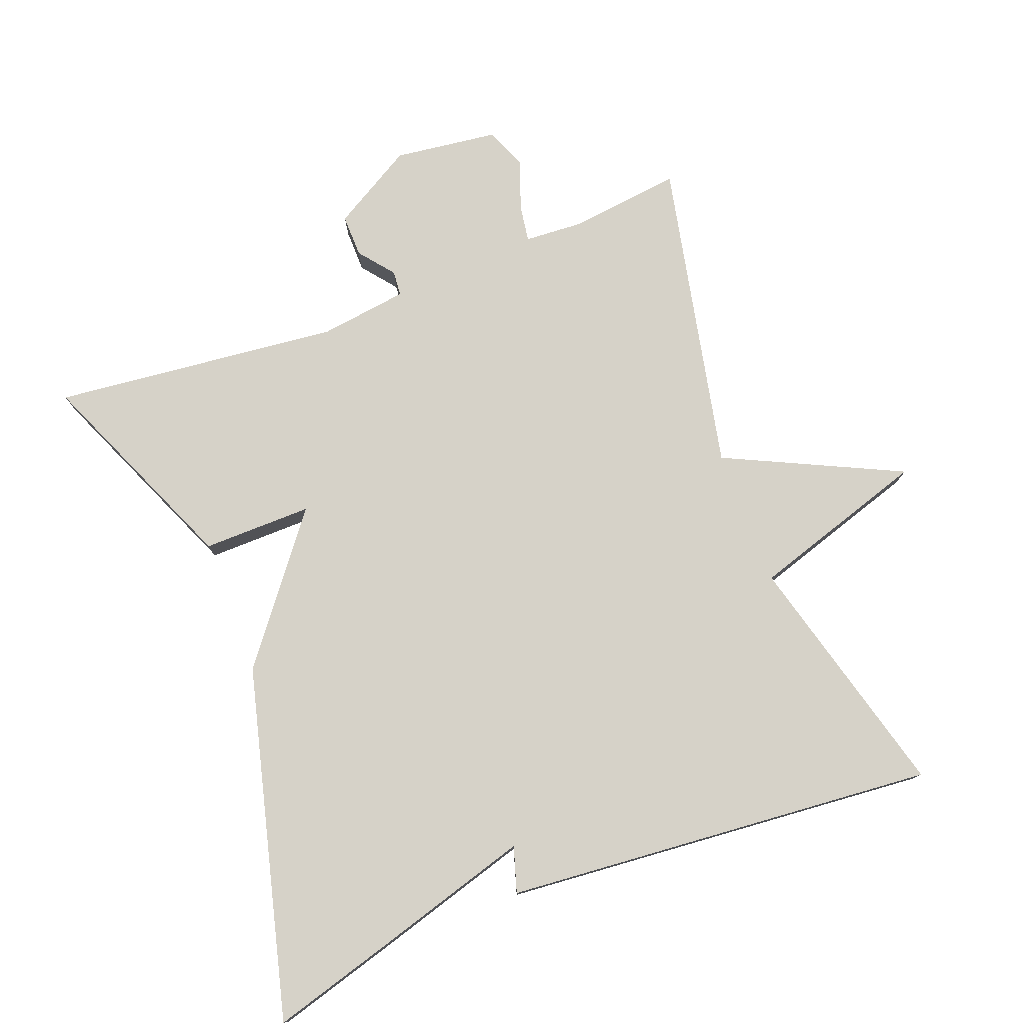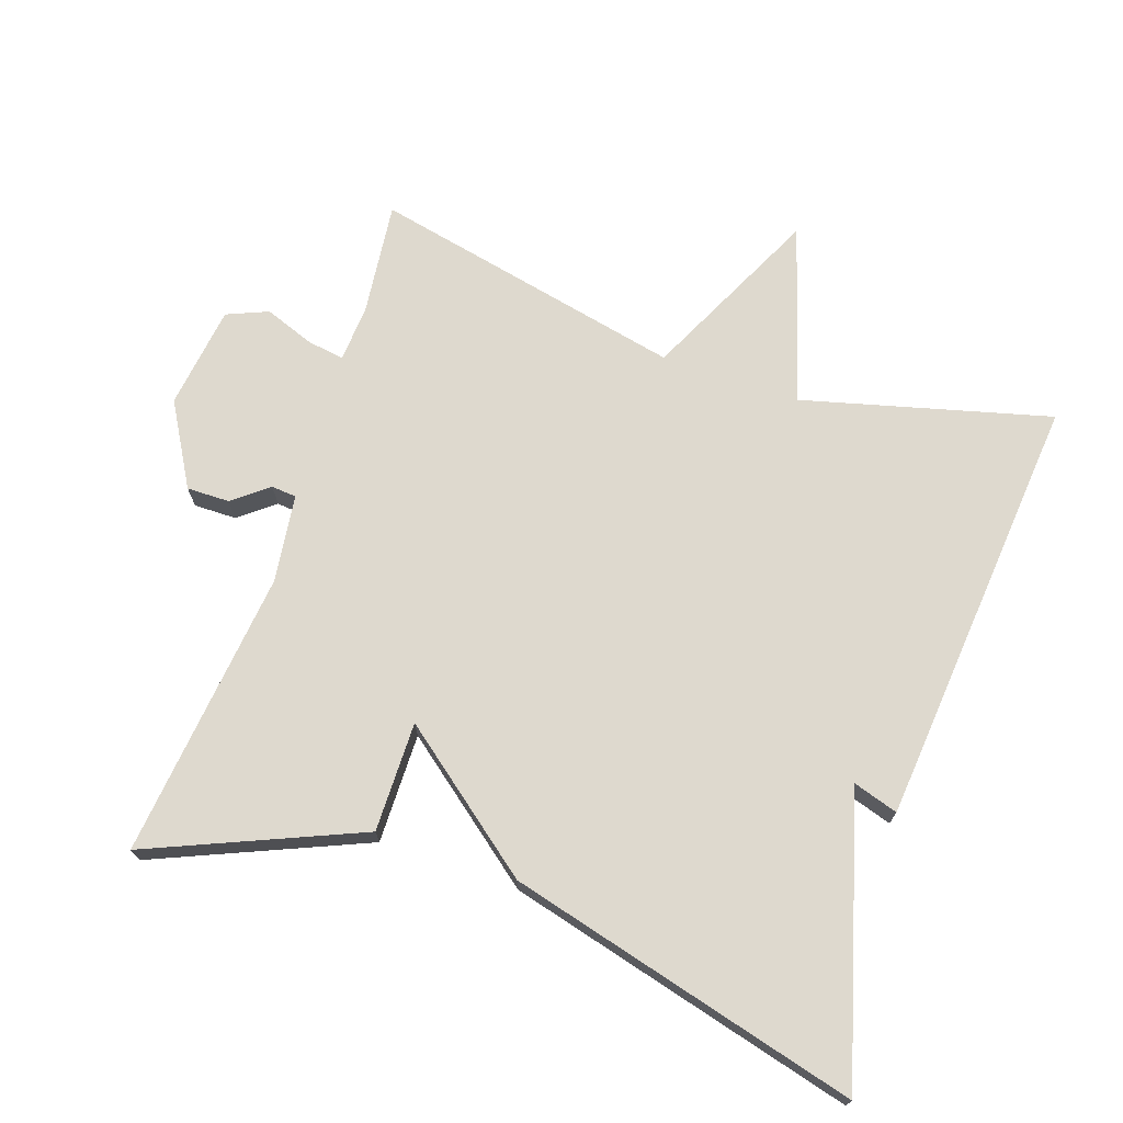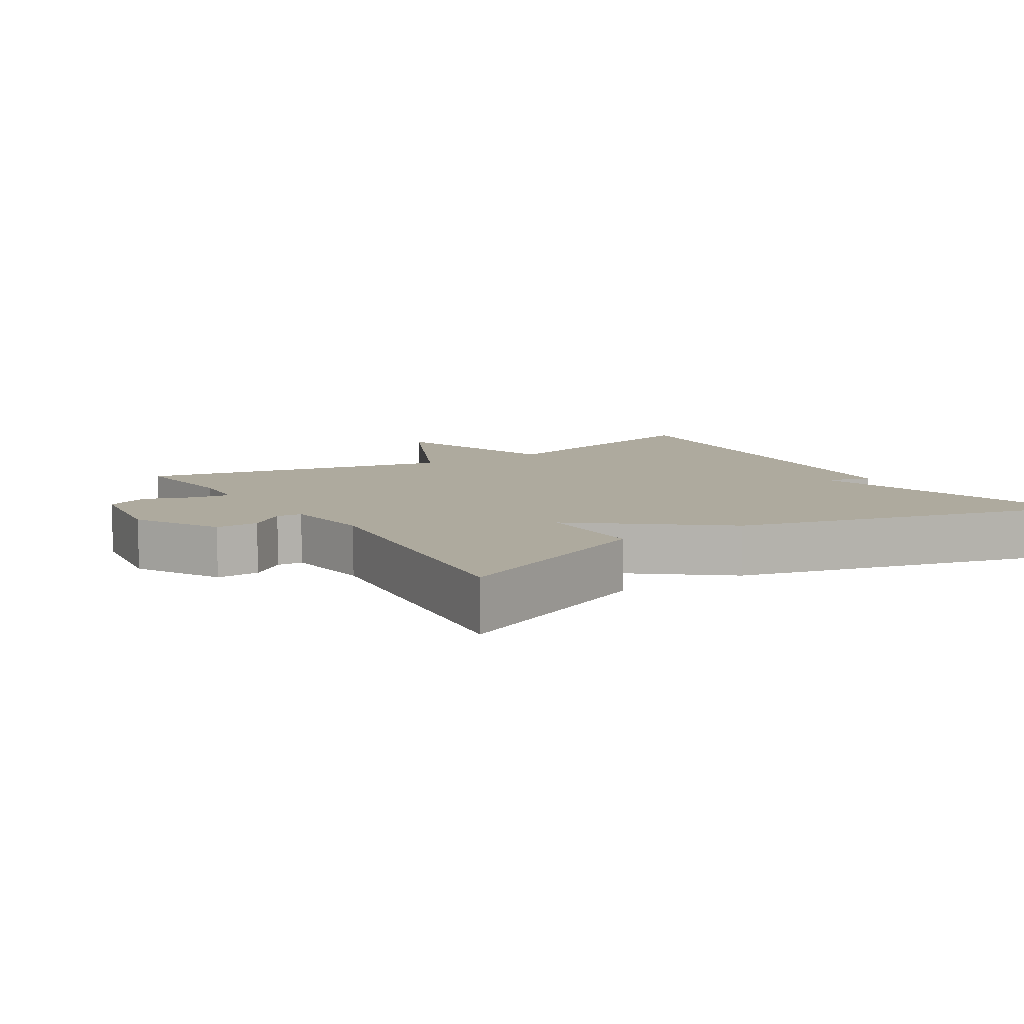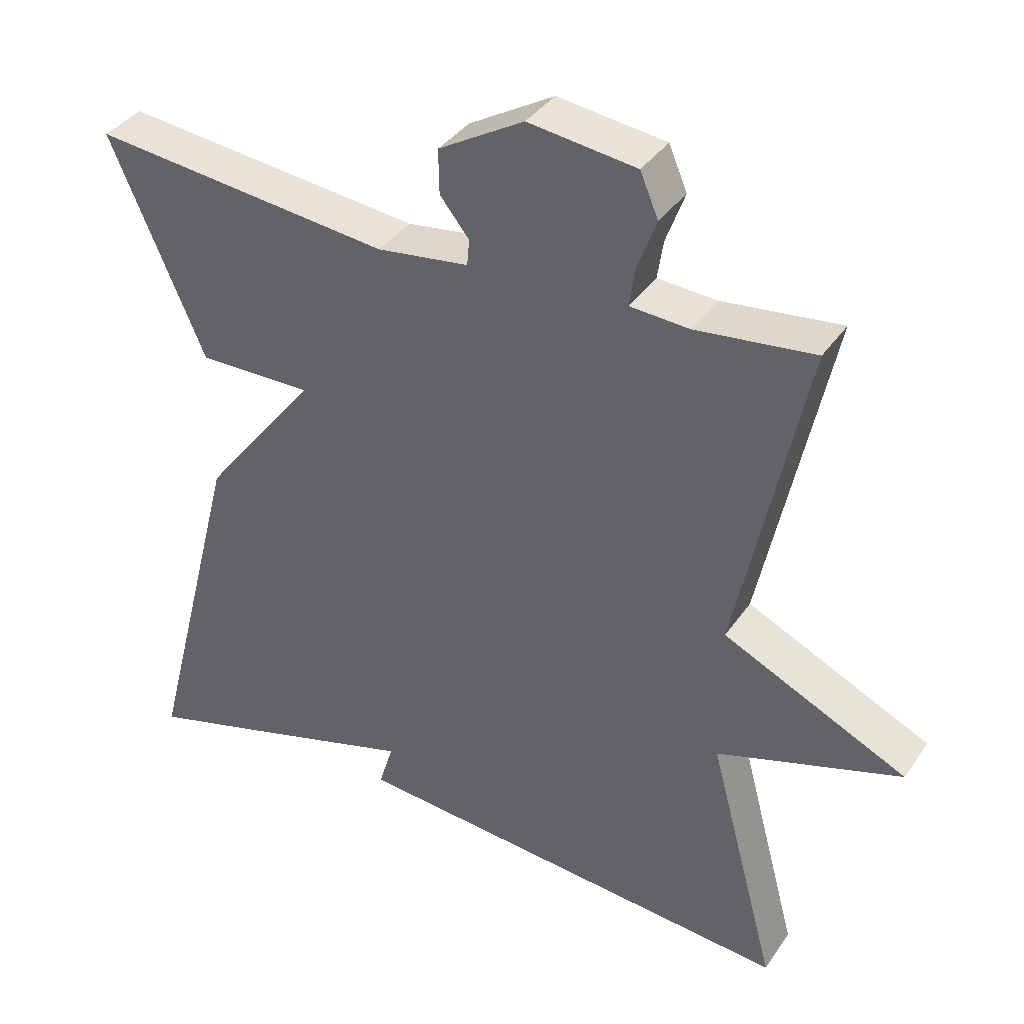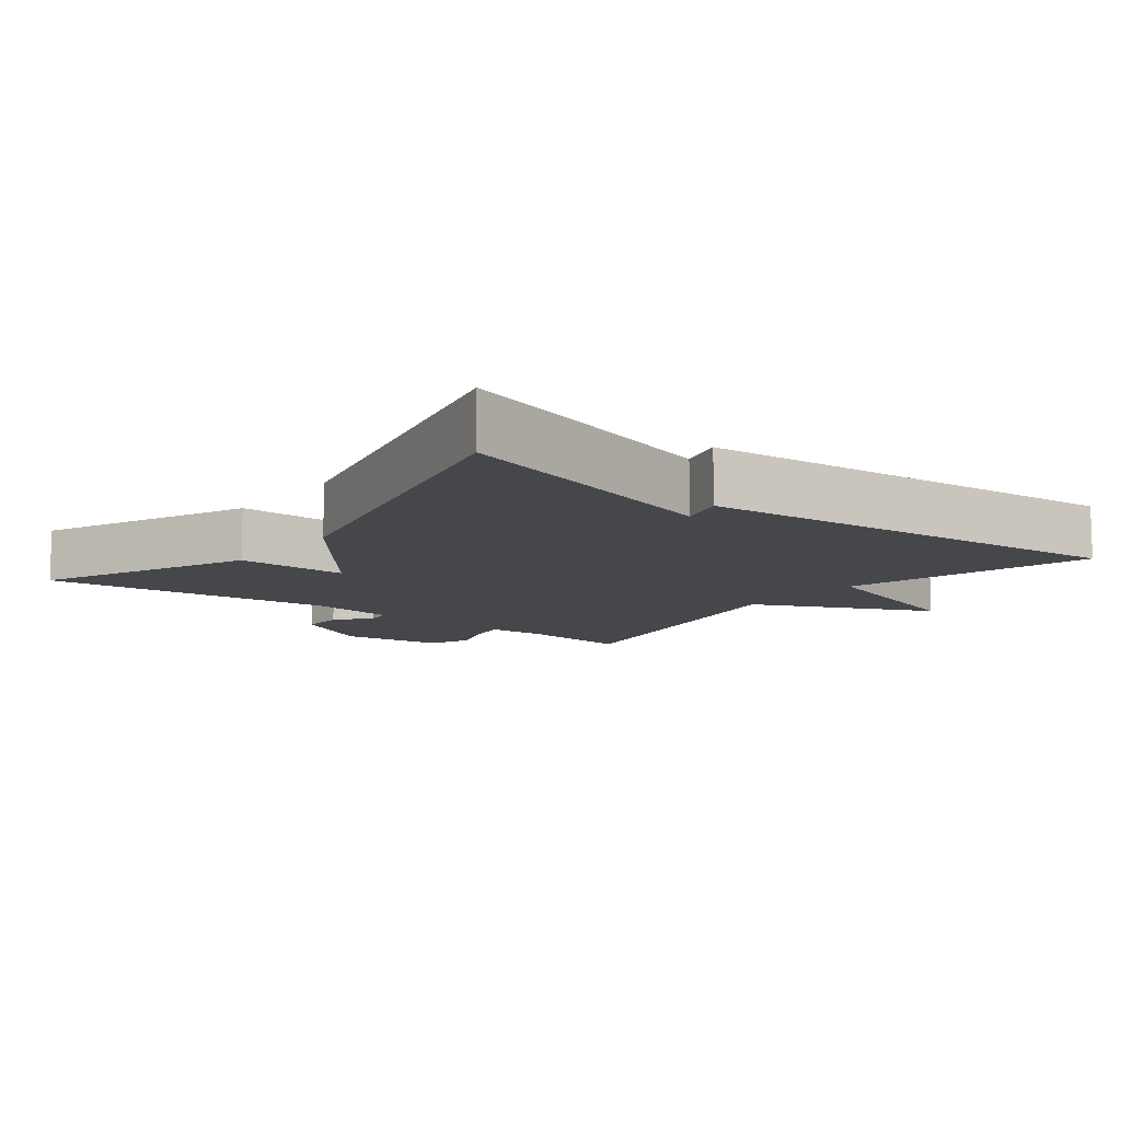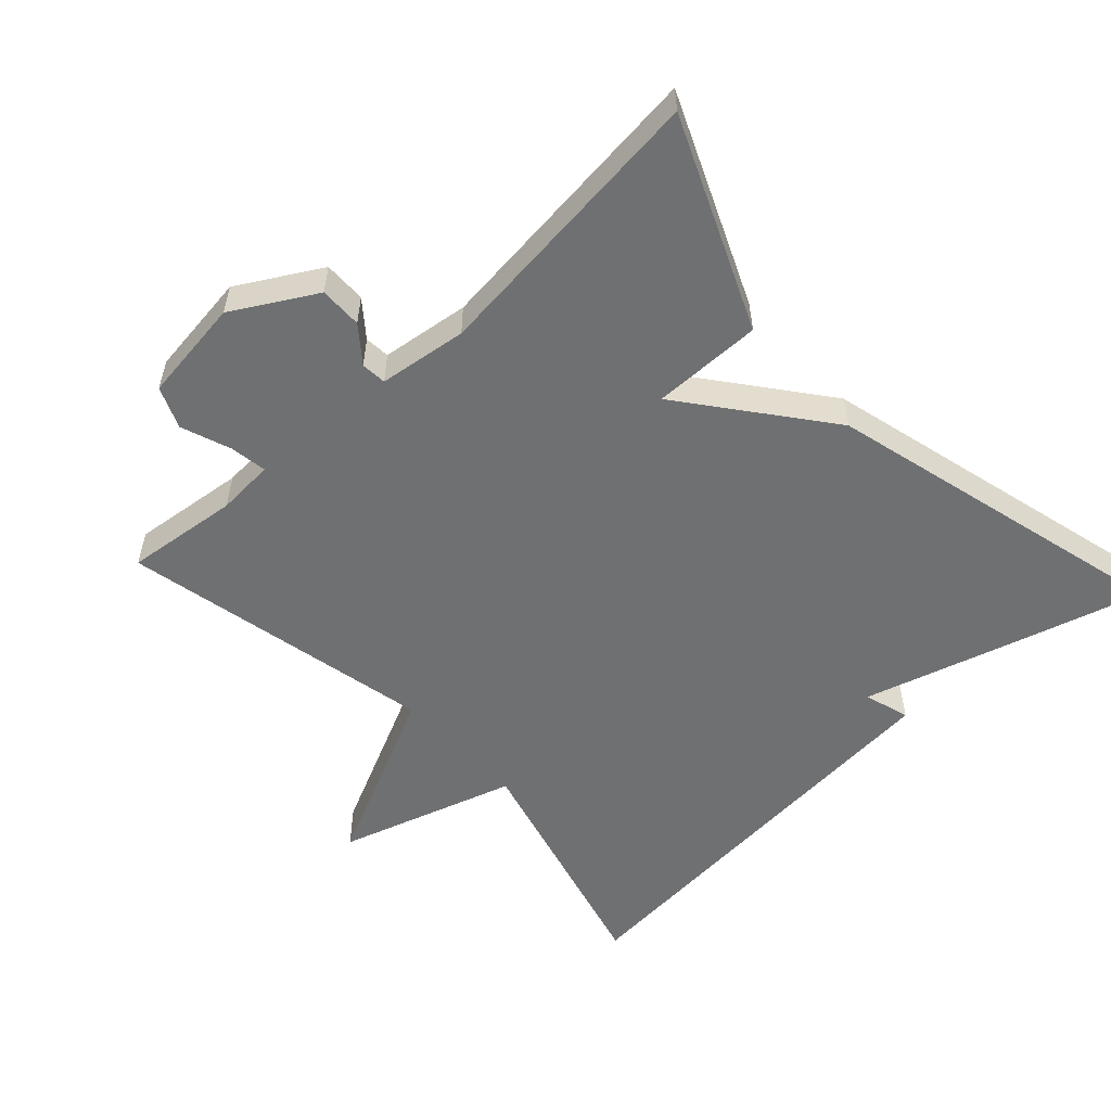
<metadata>
{"format":"obj","ext":"obj","renderer":"f3d","projection":"perspective","resolution":1024,"background":"white","views":[{"elev":77.6,"azim":159.1,"up":"+Y"},{"elev":71.5,"azim":109.0,"up":"+Y"},{"elev":9.2,"azim":58.1,"up":"+Y"},{"elev":37.5,"azim":-149.6,"up":"+Z"},{"elev":-10.3,"azim":141.8,"up":"+Y"},{"elev":-54.9,"azim":42.8,"up":"+Y"}]}
</metadata>
<code>
v 0.5 0.07 0.5
v 0.371 0.07 0.201
v 0.214 0.07 0.203
v 0.371 0.07 0.001
v 0.5 0.07 -0.5
v 0.32 0.07 -0.448
v 0.1 0.07 -0.383
v 0.12 0.07 -0.448
v -0.5 0.07 -0.5
v -0.406 0.07 -0.148
v -0.659 0.07 -0.068
v -0.406 0.07 0.052
v -0.5 0.07 0.5
v -0.338 0.07 0.481
v -0.256 0.07 0.486
v -0.264 0.07 0.539
v -0.29 0.07 0.61
v -0.265 0.07 0.669
v -0.117 0.07 0.688
v 0 0.07 0.62
v -0.001 0.07 0.559
v -0.041 0.07 0.509
v -0.038 0.07 0.473
v 0.088 0.07 0.456
v 0.5 0 0.5
v 0.371 0 0.201
v 0.214 0 0.203
v 0.371 0 0.001
v 0.5 0 -0.5
v 0.32 0 -0.448
v 0.1 0 -0.383
v 0.12 0 -0.448
v -0.5 0 -0.5
v -0.406 0 -0.148
v -0.659 0 -0.068
v -0.406 0 0.052
v -0.5 0 0.5
v -0.338 0 0.481
v -0.256 0 0.486
v -0.264 0 0.539
v -0.29 0 0.61
v -0.265 0 0.669
v -0.117 0 0.688
v 0 0 0.62
v -0.001 0 0.559
v -0.041 0 0.509
v -0.038 0 0.473
v 0.088 0 0.456
f 20 21 22
f 19 20 22
f 18 19 22
f 17 18 22
f 16 17 22
f 15 16 22 23
f 14 15 23 24
f 12 13 14
f 10 11 12
f 10 12 14 24
f 7 8 9 10
f 6 7 10
f 5 6 10
f 4 5 10
f 3 4 10
f 24 1 2 3
f 3 10 24
f 46 45 44
f 46 44 43
f 46 43 42
f 46 42 41
f 46 41 40
f 47 46 40 39
f 48 47 39 38
f 38 37 36
f 36 35 34
f 48 38 36 34
f 34 33 32 31
f 34 31 30
f 34 30 29
f 34 29 28
f 34 28 27
f 27 26 25 48
f 48 34 27
f 1 25 26 2
f 2 26 27 3
f 3 27 28 4
f 4 28 29 5
f 5 29 30 6
f 6 30 31 7
f 7 31 32 8
f 8 32 33 9
f 9 33 34 10
f 10 34 35 11
f 11 35 36 12
f 12 36 37 13
f 13 37 38 14
f 14 38 39 15
f 15 39 40 16
f 16 40 41 17
f 17 41 42 18
f 18 42 43 19
f 19 43 44 20
f 20 44 45 21
f 21 45 46 22
f 22 46 47 23
f 23 47 48 24
f 24 48 25 1

</code>
